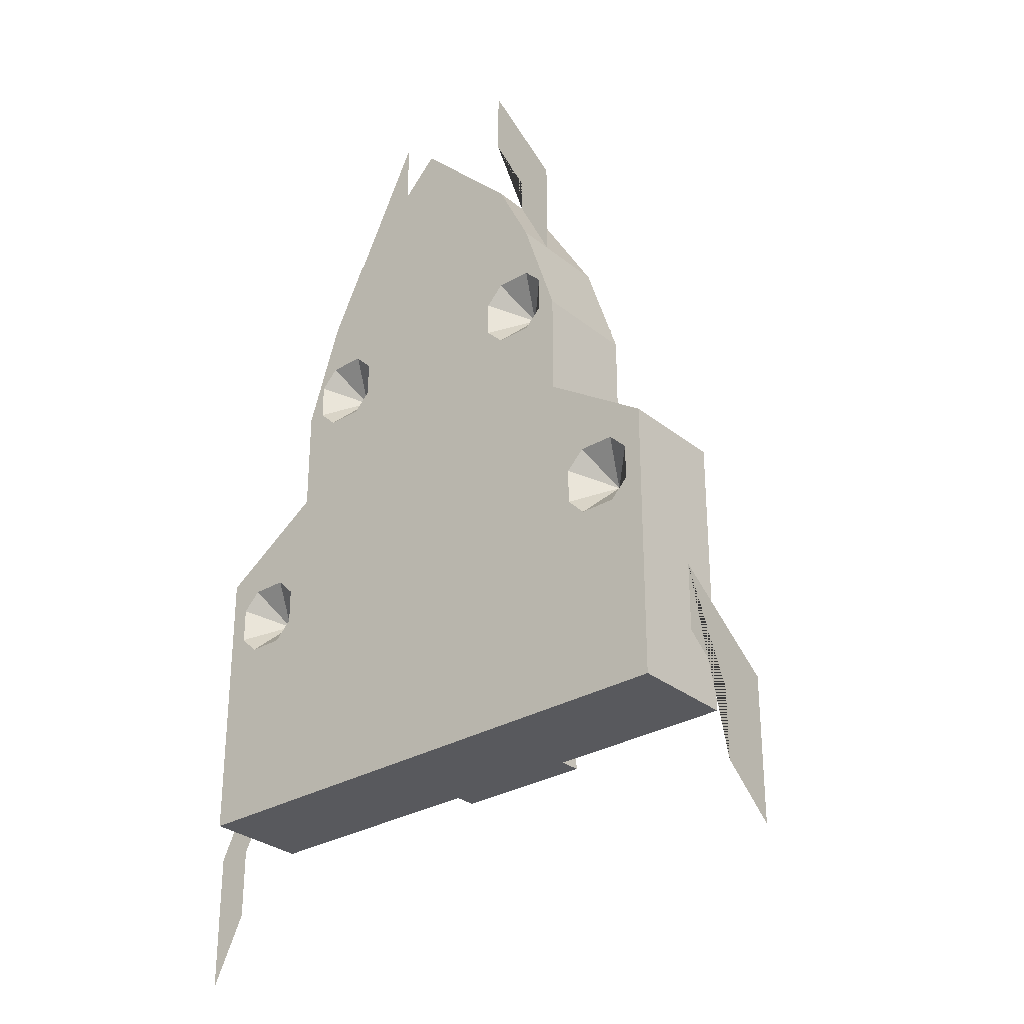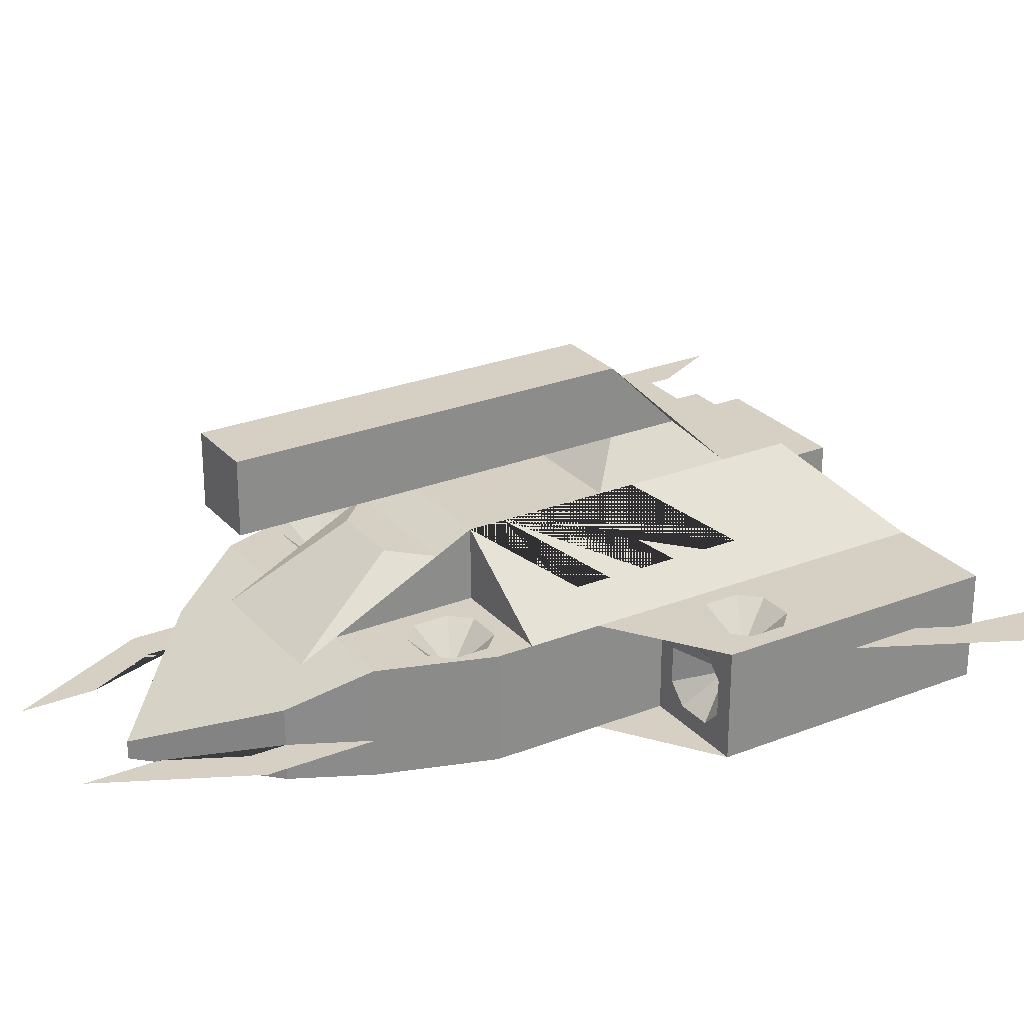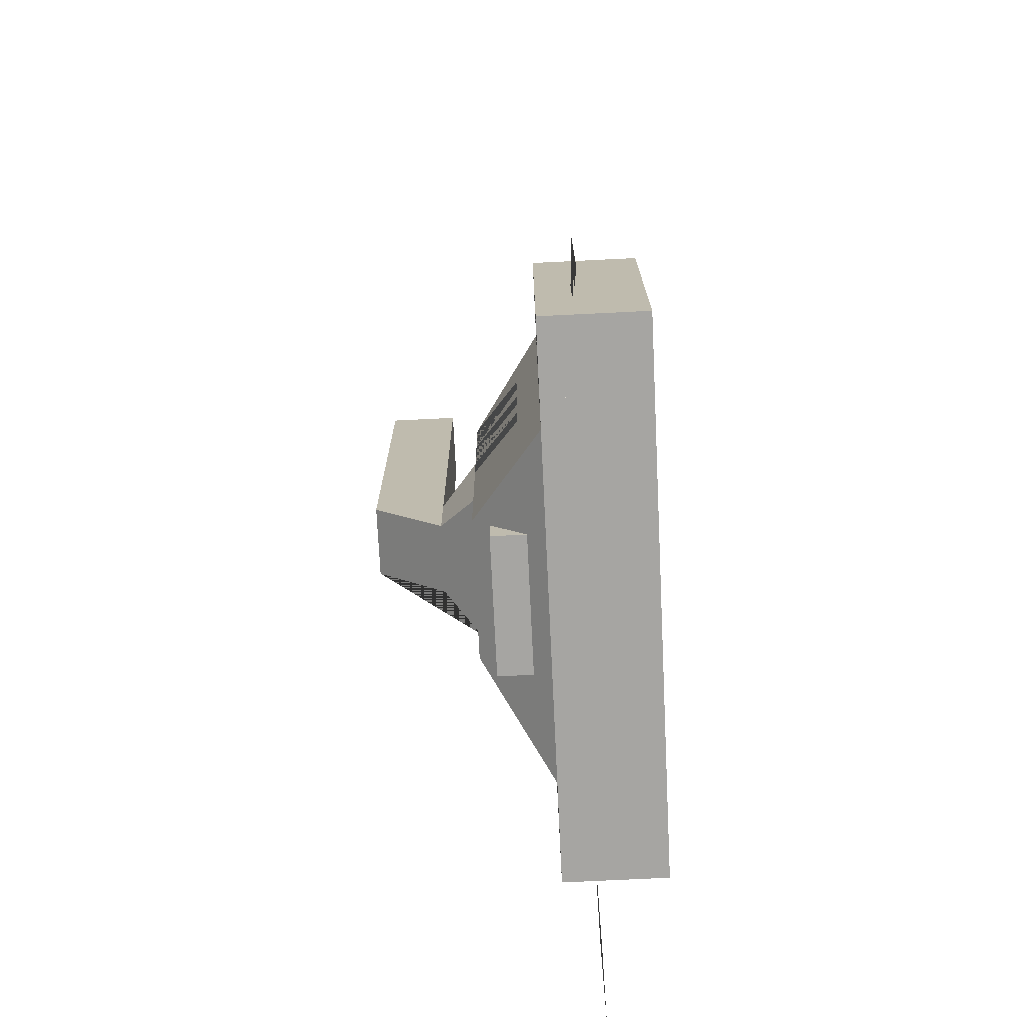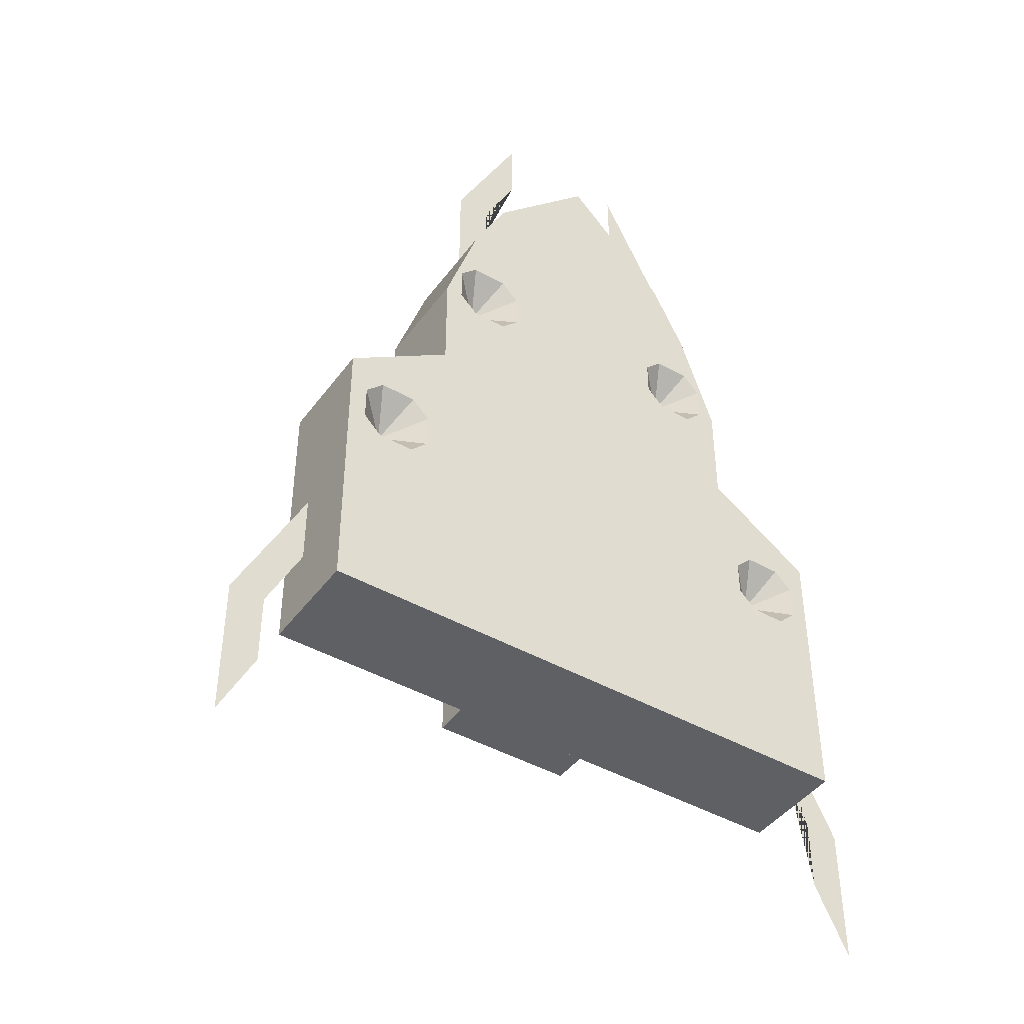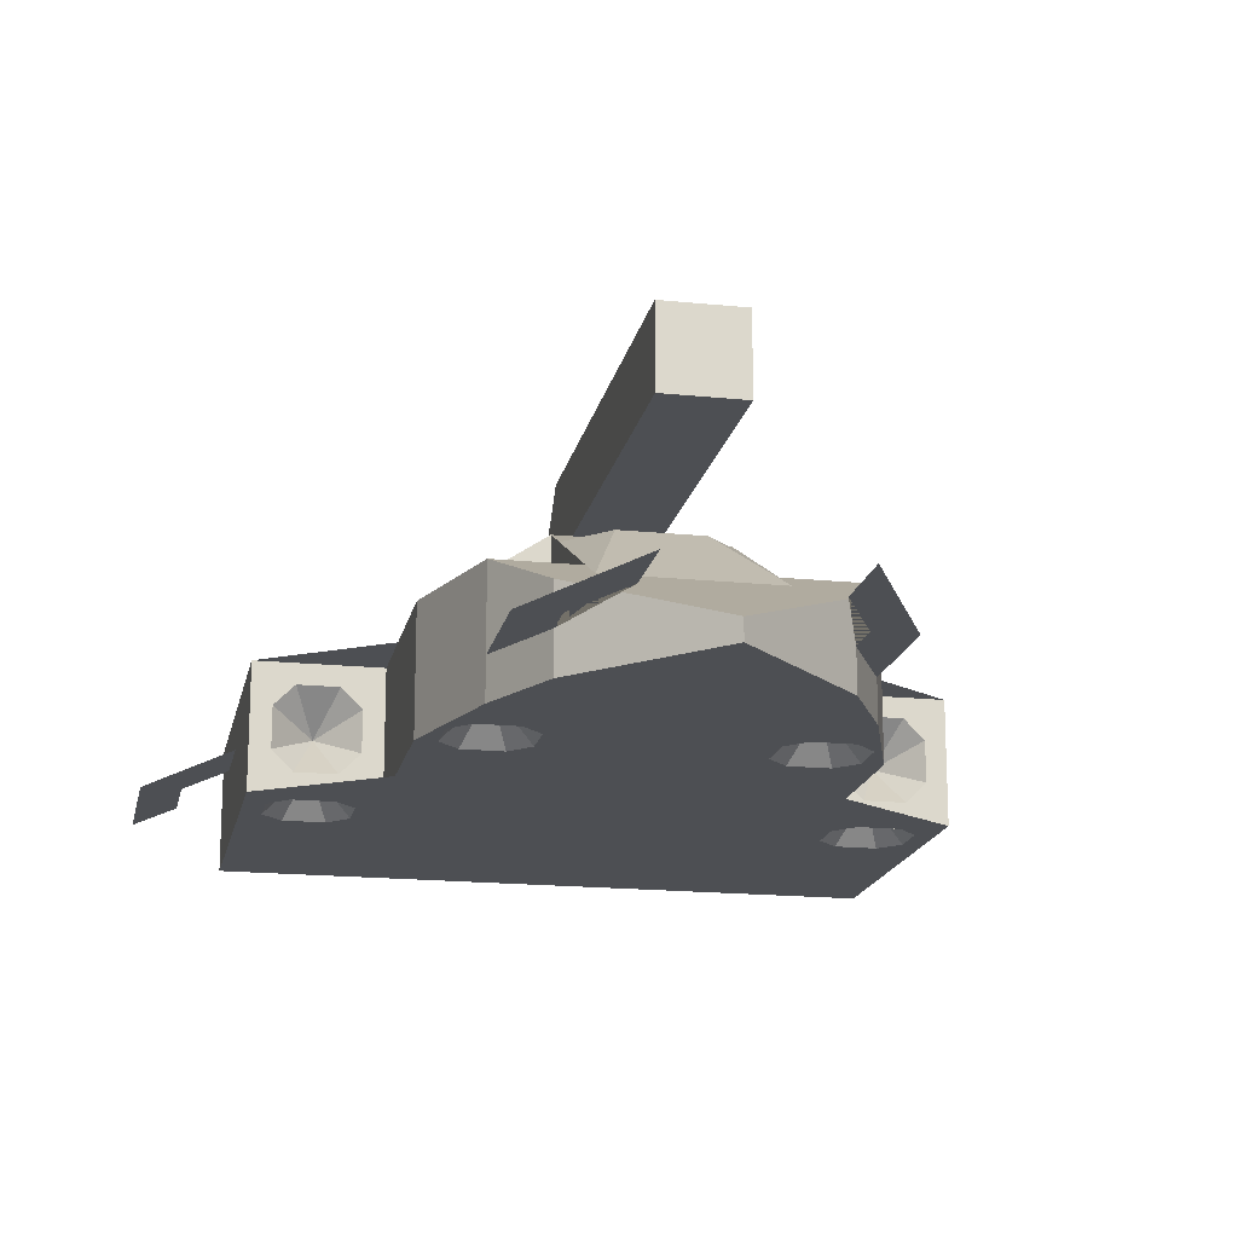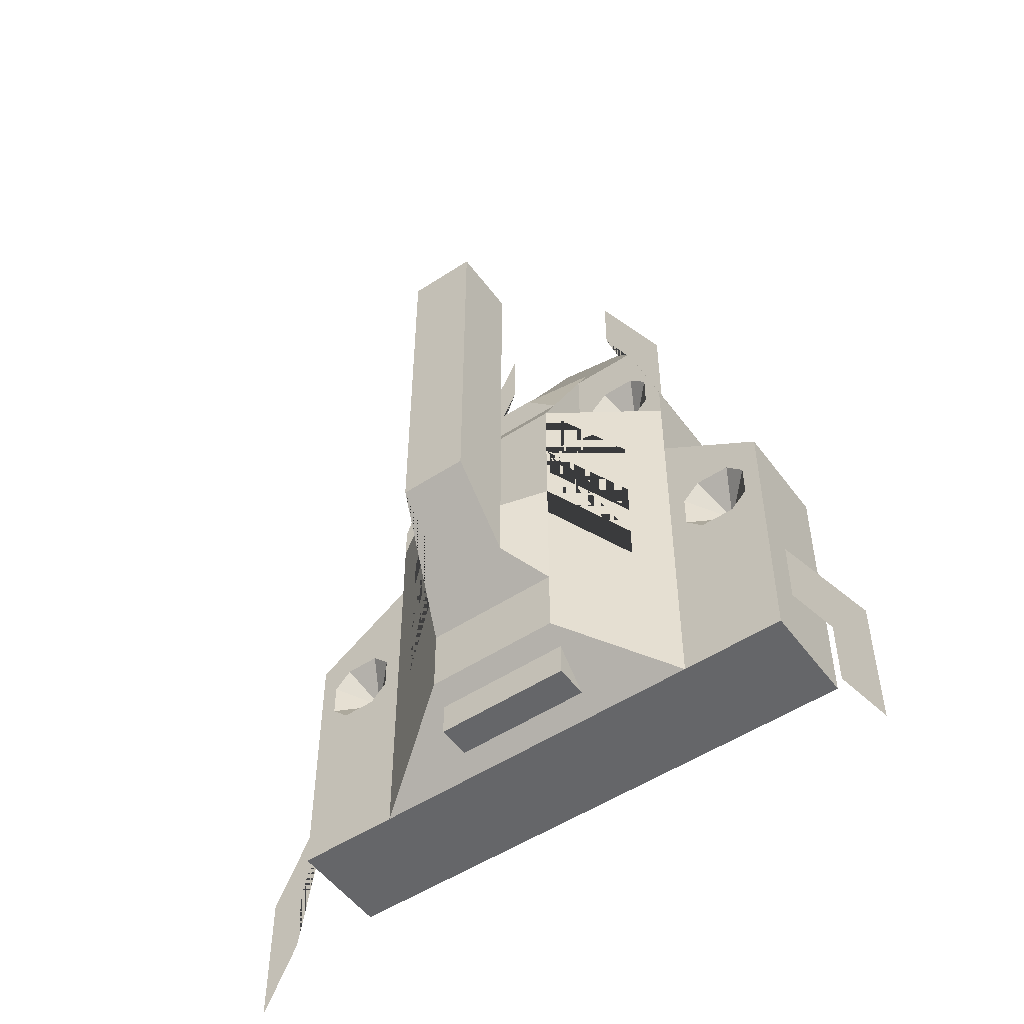
<metadata>
{"format":"obj","ext":"obj","renderer":"f3d","projection":"perspective","resolution":1024,"background":"white","views":[{"elev":-30.0,"azim":40.7,"up":"+Z"},{"elev":26.4,"azim":58.2,"up":"+Y"},{"elev":-73.6,"azim":-87.2,"up":"+Z"},{"elev":-43.8,"azim":-33.7,"up":"+Z"},{"elev":-17.5,"azim":-11.5,"up":"+Y"},{"elev":-51.9,"azim":-144.7,"up":"+Z"}]}
</metadata>
<code>
g Mesh1 Model
v 3 0 -12
v 3 0 -4
v 3 3 -4
v 3 3 -12
f 1 2 3 4
v 2.5 0 -6
f 1 5 2
v 2 0 -6.5
f 1 6 5
v 1 0 -6.5
f 1 7 6
v 0.5 0 -6
f 1 8 7
v 0 3.61e-16 -12
f 9 8 1
v 0.5 0 -5
f 8 9 10
v 0 0 -4
f 9 11 10
v 0 0 -2
f 9 12 11
v 0 0 -0
f 9 13 12
v -10 3.61e-16 -12
f 14 13 9
v -10 0 -4
f 15 13 14
v -10 0 -2
f 16 13 15
v -10 0 -0
f 13 16 17
v -10 0 1
v -10 3 -4
v -10 3 -2
v -10 3 -0
v -10 3 1
f 18 17 16 15 19 20 21 22
v -9 0 4
f 23 17 18
v -9.5 0 2
f 17 23 24
v -9 0 2.5
f 24 23 25
v -8 0 6
f 25 23 26
v -9 1 4
v -8 1 6
f 23 27 28 26
v -9 3 4
f 18 22 29 27 23
v -9.5 3 2
f 22 30 29
v -9.5 3 1
f 30 22 31
v -9 3 0.5
f 22 32 31
f 21 32 22
v -7 3 -0
f 32 21 33
v -7 5 -0
f 34 33 21
v -7 3 4
v -7 4.5 1
f 35 33 34 36
v -7.5 3 2
f 35 37 33
v -8 3 2.5
f 35 38 37
v -9 3 2.5
f 35 39 38
f 29 39 35
f 29 30 39
v -8.5 2 1.5
f 30 40 39
f 31 40 30
f 32 40 31
v -8 3 0.5
f 41 40 32
v -7.5 3 1
f 40 42 41
f 40 42 37
f 42 33 37
f 41 33 42
f 32 33 41
f 40 37 38
f 40 38 39
v -3 2.5 5
v -3 3 4
v -1 3 4
v -2 2 6
v -5 0.5 9
v -8 2 6
v -7 2.5 5
f 43 44 45 46 47 48 29 35 49
v -4 4.5 2
v -3 4.5 1
f 44 43 50 51
f 43 49 35 36 51 44
v -6 4.5 2
f 43 49 52 50
f 49 35 36 52
f 50 52 36 51
v -3 5 -0
f 51 36 34 53
v -7 5 -1
v -7 5 -2
v -7 5 -3
v -7 5 -4
v -3 5 -4
v -3 5 -3
v -3 5 -2
v -3 5 -1
f 34 54 55 56 57 58 59 60 61 53
v -6.723 4.584 -1.613e-16
v -6.723 4.584 -1
f 54 34 62 63
v -9 3.667 -2
v -8.723 3.251 -2
f 34 64 65 62
v -9 3.667 -3
v -10 3 -12
v -7 5 -10
v -7 5 -8
v -7 5 -5
v -9 3.667 -7
v -9 3.667 -6
v -9 3.667 -5
v -9 3.667 -4
f 55 54 66 64 34 21 20 19 67 68 69 70 71 72 57 56 73 74
v -8.723 3.251 -3
f 66 54 63 75
f 63 62 65 75
f 64 66 75 65
v -13 3 -4
f 20 76 19
v -11 2.5 -4
f 19 77 76
v -10.5 2 -4
f 19 78 77
v -10.5 1 -4
f 19 79 78
f 15 79 19
v -11 0.5 -4
f 79 15 80
v -12 0.5 -4
f 80 15 81
v -13 0 -4
f 82 81 15
v -12.5 1 -4
f 81 82 83
f 83 82 76
v -13 0 -12
v -13 3 -12
f 82 84 85 76
v -12.5 0 -5
f 82 86 84
v -12 0 -4.5
f 86 82 87
f 87 82 15
f 82 16 15
v -11 0 -4.5
f 87 15 88
v -10.5 0 -5
f 88 15 89
v -10.5 0 -6
f 89 15 90
f 14 90 15
v -11 0 -6.5
f 14 91 90
v -12 0 -6.5
f 14 92 91
v -12.5 0 -6
f 14 93 92
f 84 93 14
f 93 84 86
v -11.5 1 -5.5
f 94 93 86
f 93 94 92
f 92 94 91
f 91 94 90
f 94 89 90
f 94 88 89
f 94 87 88
f 86 94 87
v -12 0.5 -12
f 95 84 14
v -12.5 1 -12
f 96 84 95
f 84 96 85
v -12.5 2 -12
f 85 96 97
v -10.5 1 -12
v -10.5 2 -12
v -11 2.5 -12
v -12 2.5 -12
v -11 0.5 -12
f 98 99 100 101 97 96 95 102
f 98 67 99
f 98 14 67
f 14 98 102
v -11.5 1.5 -11
f 103 102 98
f 103 95 102
f 95 103 96
f 96 103 97
f 103 101 97
f 103 100 101
f 103 99 100
f 103 98 99
f 99 67 100
f 100 67 101
f 85 101 67
f 85 97 101
v -12.5 3 -6
f 104 85 67
f 85 104 76
v -12.5 3 -5
f 105 76 104
v -12 3 -4.5
f 106 76 105
f 76 106 19
v -11 3 -4.5
f 19 106 107
v -11.5 2 -5.5
f 108 106 107
f 108 105 106
f 108 104 105
v -12 3 -6.5
f 108 109 104
v -11 3 -6.5
f 108 110 109
v -10.5 3 -6
f 111 108 110
v -10.5 3 -5
f 108 112 111
f 112 108 107
f 19 107 112
f 19 112 67
f 111 67 112
f 110 67 111
f 109 67 110
f 104 67 109
f 95 14 102
v 0 3 -12
f 113 67 14 9
v -7 3.5 -11.5
f 113 114 67
v -3 3.5 -11.5
f 114 113 115
v -3 4.5 -10.5
f 115 113 116
v -3 5 -10
f 116 113 117
v -1 3.667 -4
v -1 3.667 -5
v -1 3.667 -6
v -1 3.667 -7
v -3 5 -5
v -3 5 -8
v 0 3 -10
v 0 3 -4
v 0 3 -2
v 0 3 -0
v -1 3.667 -2
v -1 3.667 -3
f 61 60 118 119 59 58 120 121 122 123 117 113 124 125 126 127 53 128 129
v -3.277 4.584 -2
v -1.277 3.251 -4
f 118 60 130 131
v -3.277 4.584 -3
f 60 59 132 130
v -1.277 3.251 -5
f 59 119 133 132
f 119 118 131 133
f 130 132 133 131
v -3.277 4.584 -4
v -1.277 3.251 -6
f 120 58 134 135
v -3.277 4.584 -5
f 58 122 136 134
v -4 6 -5
v -4 6 -7
f 58 137 138 123 122
v -6 6 -5
f 137 58 57 139
v -6 6 -7
f 139 57 70 69 140
v -6.723 4.584 -4
v -6.723 4.584 -5
f 70 57 141 142
v -8.723 3.251 -6
f 57 72 143 141
v -8.723 3.251 -7
f 72 71 144 143
f 71 70 142 144
f 142 141 143 144
v -4 8 -5
v -6 8 -5
f 123 138 145 146 140 69
v -4 6 6
v -4 8 6
f 138 137 147 148 145
v -6 6 6
f 139 149 147 137
v -6 8 6
f 140 146 150 149 139
f 145 148 150 146
f 147 149 150 148
f 117 123 69 68
v -7 3 -10
v -3 3 -10
f 151 152 117 68
f 68 116 117
v -7 4.5 -10.5
f 68 153 116
f 68 114 153
f 114 68 67
v -7 4.5 -11.5
f 154 114 153
v -3 4.5 -11.5
f 114 154 155 115
f 154 153 116 155
f 115 116 153 114
f 115 155 116
v -1.277 3.251 -7
f 122 121 156 136
f 121 120 135 156
f 134 136 156 135
f 4 124 113
v 0.5 3 -6
f 124 4 157
v 1 3 -6.5
f 157 4 158
v 2 3 -6.5
f 158 4 159
v 2.5 3 -6
f 159 4 160
v 2.5 3 -5
f 160 4 161
f 3 161 4
v 2 3 -4.5
f 3 162 161
v 1 3 -4.5
f 3 163 162
f 125 163 3
v 0.5 3 -5
f 163 125 164
f 164 125 157
f 124 157 125
v 1.5 2 -5.5
f 165 157 164
f 157 165 158
f 165 158 159
f 165 159 160
f 161 165 160
f 162 165 161
f 163 165 162
f 165 164 163
f 126 125 3
v 0 0 1
v 0 3 1
f 12 13 166 167 127 126 125 11
v -0.5 0 1
f 13 168 166
v -1 0 0.5
f 13 169 168
v -2 0 0.5
f 13 170 169
v -7.5 0 1
f 13 171 170
v -8 0 0.5
f 13 172 171
v -9 0 0.5
f 13 173 172
f 17 173 13
v -9.5 0 1
f 173 17 174
f 174 17 24
v -8.5 1 1.5
f 174 175 24
f 175 173 174
f 173 175 172
f 175 171 172
v -7.5 0 2
f 171 175 176
v -8 0 2.5
f 175 176 177
v -5 0 9
f 177 178 176
f 177 26 178
f 25 26 177
f 175 177 25
f 25 175 24
f 28 48 47 178 26
f 48 28 27 29
v -9 1 7
v -7 1 11
v -7 1 9
v -8 1 7
f 28 27 179 180 181 182
v -2 1 6
v -2 0 6
f 46 183 184 178 47
v -1 1 4
f 45 185 183 46
v -1 0 4
f 167 166 186 185 45
v -0.5 0 2
f 187 186 166
v -1 0 2.5
f 188 186 187
v -2 0 2.5
f 189 186 188
f 189 184 186
v -2.5 0 2
f 190 184 189
f 184 190 178
v -2.5 0 1
f 191 178 190
f 191 171 178
f 170 171 191
v -1.5 1 1.5
f 192 191 170
f 192 191 190
f 192 190 189
f 192 189 188
f 187 192 188
f 168 192 187
f 168 192 169
f 169 192 170
f 187 166 168
f 176 178 171
f 184 183 185 186
v -3 1 9
v -3 1 11
v -1 1 7
v -2 1 7
f 193 194 195 185 183 196
v -0.5 3 2
f 45 197 167
v -1 3 2.5
f 45 198 197
v -2 3 2.5
f 45 199 198
v -2.5 3 2
f 45 200 199
f 44 200 45
v -2.5 3 1
f 200 44 201
v -3 3 -0
f 202 201 44
v -2 3 0.5
f 201 202 203
f 203 202 127
f 127 202 53
f 44 51 53 202
v -1 3 0.5
f 203 127 204
v -0.5 3 1
f 204 127 205
f 205 127 197
f 167 197 127
v -1.5 2 1.5
f 206 205 197
f 206 204 205
f 206 204 203
f 203 206 201
f 201 206 200
f 200 206 199
f 199 206 198
f 206 197 198
v 0.5 1 -4
f 207 11 125
v 1 0.5 -4
f 208 11 207
f 11 208 2
v 2 0.5 -4
f 209 2 208
v 2.5 1 -4
f 210 2 209
f 2 210 3
v 2.5 2 -4
f 3 210 211
v 1.5 1.5 -5
f 212 211 210
v 2 2.5 -4
f 213 212 211
v 1 2.5 -4
f 212 213 214
f 214 125 213
v 0.5 2 -4
f 215 125 214
f 207 125 215
f 215 212 207
f 212 214 215
f 207 212 208
f 212 209 208
f 209 212 210
f 3 213 125
f 3 211 213
v 1 0 -4.5
f 216 11 2
f 10 11 216
v 1.5 1 -5.5
f 10 217 216
f 217 8 10
f 8 217 7
f 7 217 6
f 6 217 5
v 2.5 0 -5
f 5 217 218
v 2 0 -4.5
f 217 219 218
f 217 216 219
f 216 2 219
f 219 2 218
f 218 2 5
f 12 2 11
v 1 2.5 -12
f 113 220 4
v 0.5 2 -12
f 113 221 220
v 0.5 1 -12
f 113 222 221
f 9 222 113
v 1 0.5 -12
f 222 9 223
v 2 0.5 -12
f 223 9 224
f 1 224 9
v 2.5 1 -12
f 224 1 225
f 225 1 4
v 2.5 2 -12
f 225 4 226
v 2 2.5 -12
f 226 4 227
f 227 4 220
v 1.5 1.5 -11
f 228 227 220
f 228 226 227
f 228 225 226
f 225 228 224
f 224 228 223
f 223 228 222
f 228 221 222
f 228 220 221
f 224 225 226 227 220 221 222 223
v -3.277 4.584 1.613e-16
v -1.277 3.251 -2
f 128 53 229 230
v -3.277 4.584 -1
f 53 61 231 229
v -1.277 3.251 -3
f 61 129 232 231
f 129 128 230 232
f 229 231 232 230
v -12.5 2 -4
f 83 76 233
v -12 2.5 -4
f 233 76 234
f 234 76 77
v -11.5 1.5 -5
f 234 235 77
f 233 235 234
f 83 235 233
f 81 235 83
f 80 235 81
f 79 235 80
f 235 79 78
f 77 235 78
v -6.723 4.584 -3
v -8.723 3.251 -5
f 73 56 236 237
v -6.723 4.584 -2
f 56 55 238 236
v -8.723 3.251 -4
f 55 74 239 238
f 74 73 237 239
f 236 238 239 237
g Mesh2 Model
v 3 2 -8
v 3 2 -10
v 4 2 -12
v 4 2 -14
v 5 2 -16
v 5 2 -12
f 240 241 242 243 244 245
g Mesh3 Model
v -14 2 -12
v -13 2 -10
v -13 2 -8
v -15 2 -12
v -15 2 -16
v -14 2 -14
f 246 247 248 249 250 251

</code>
